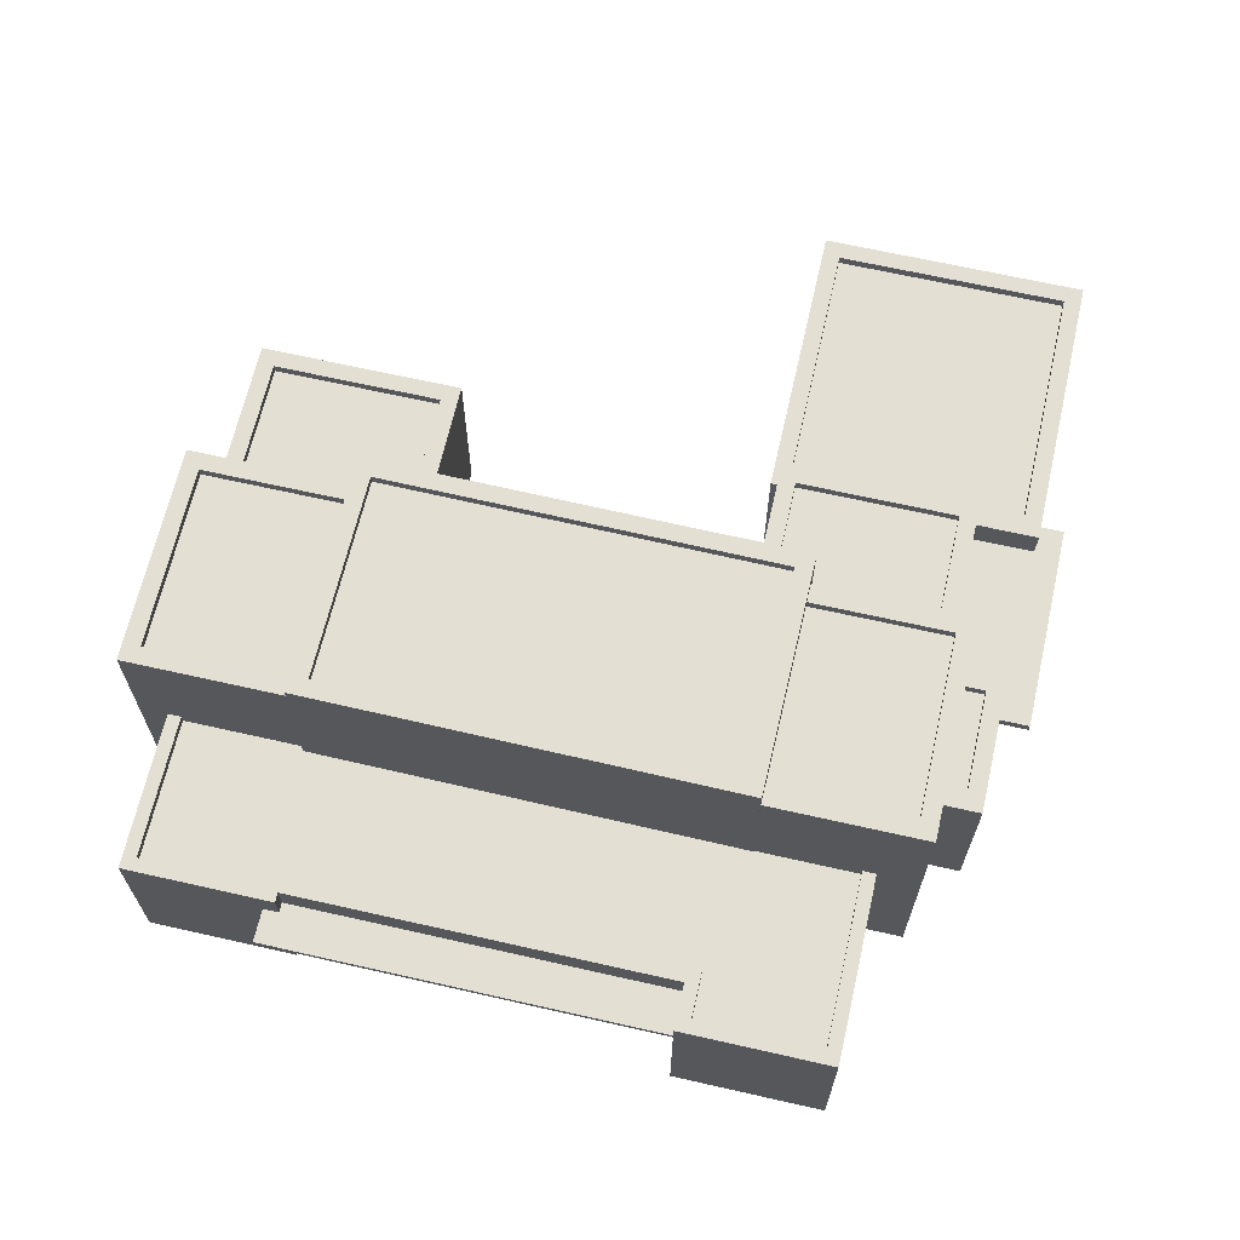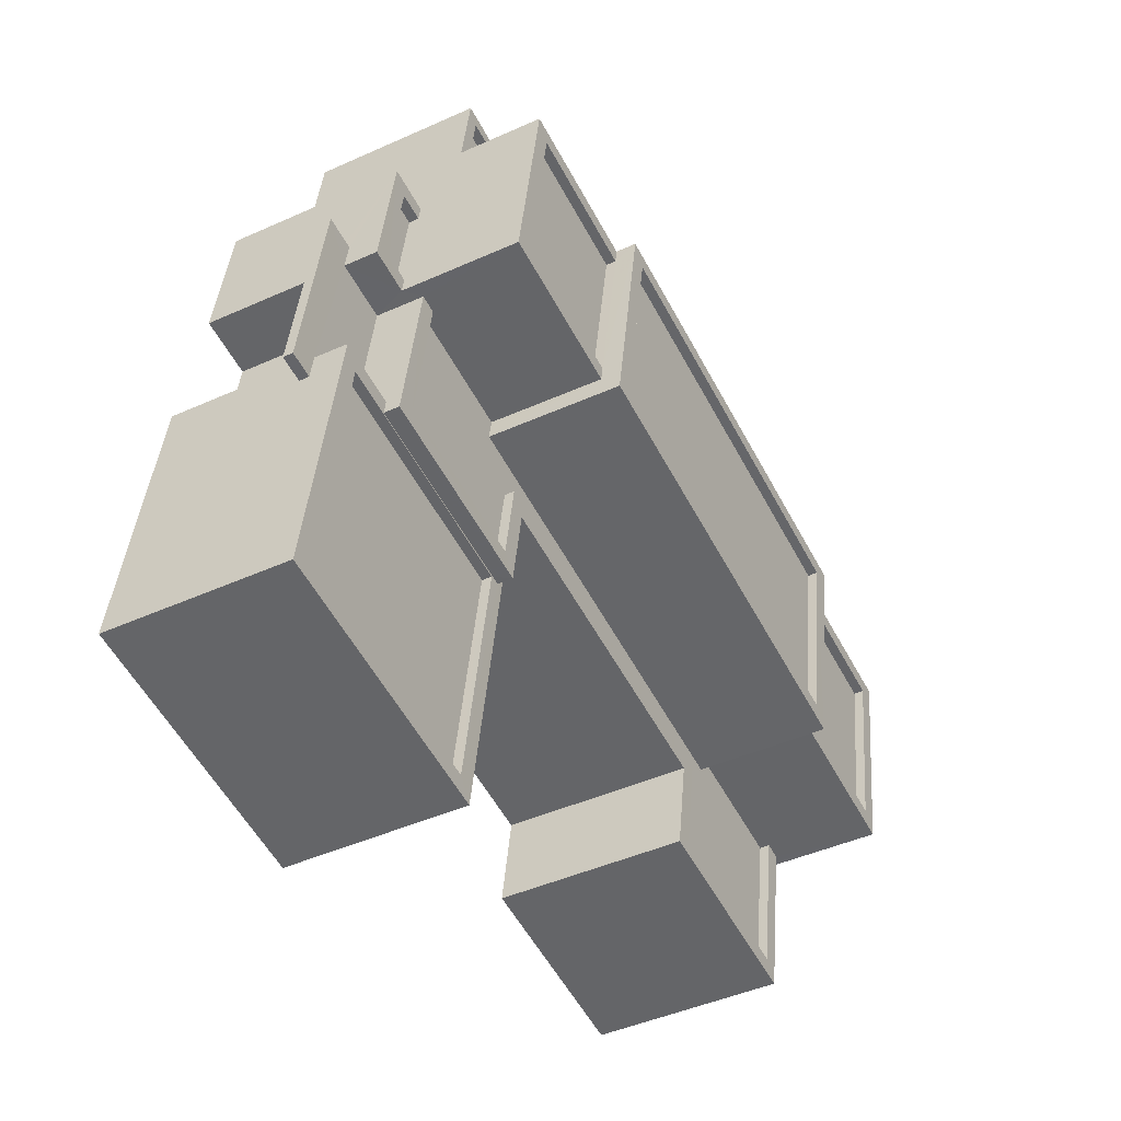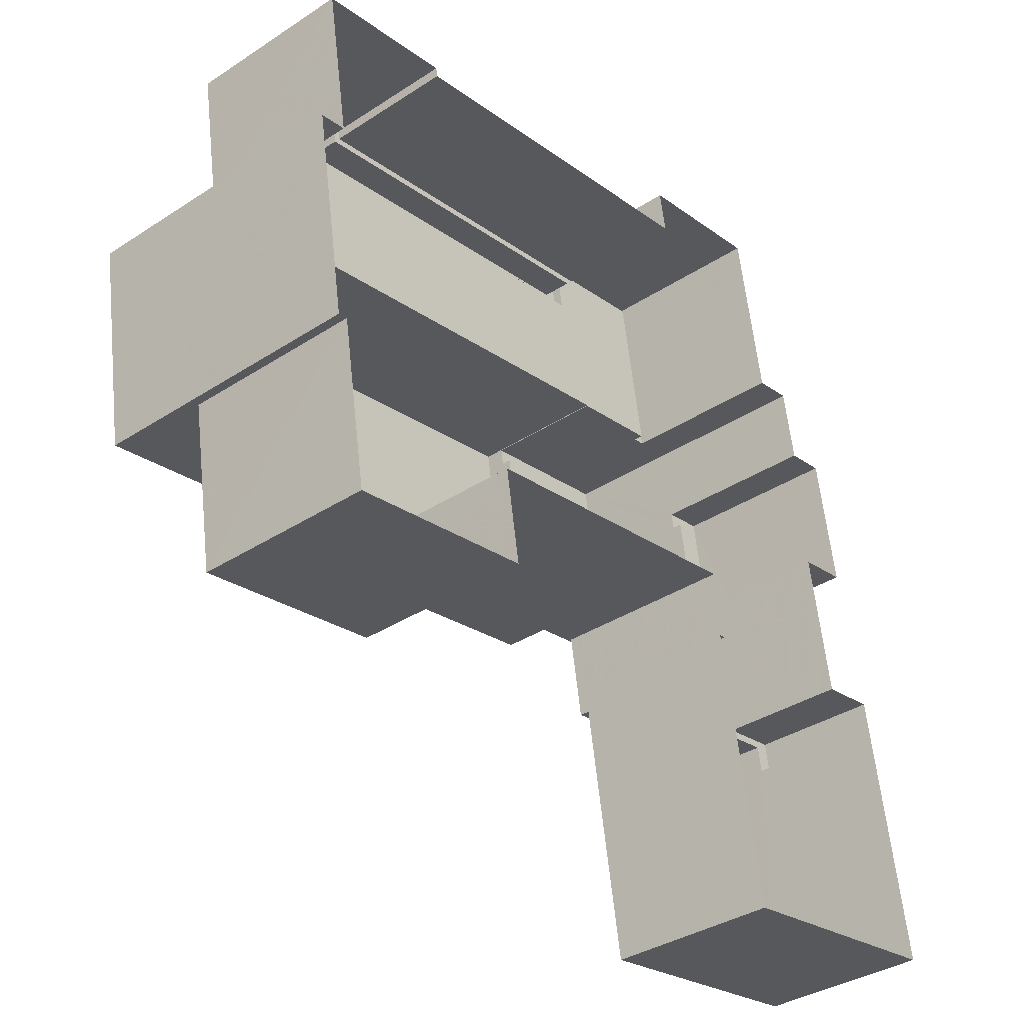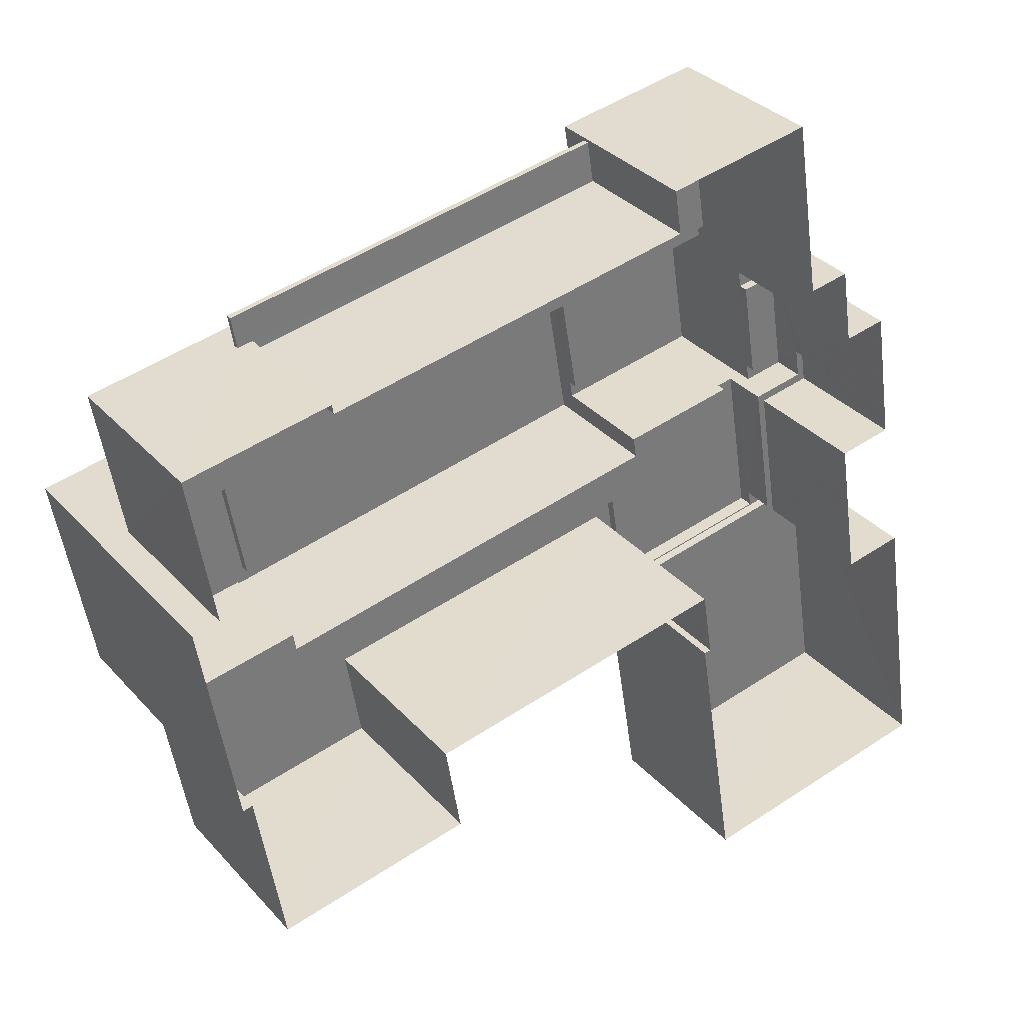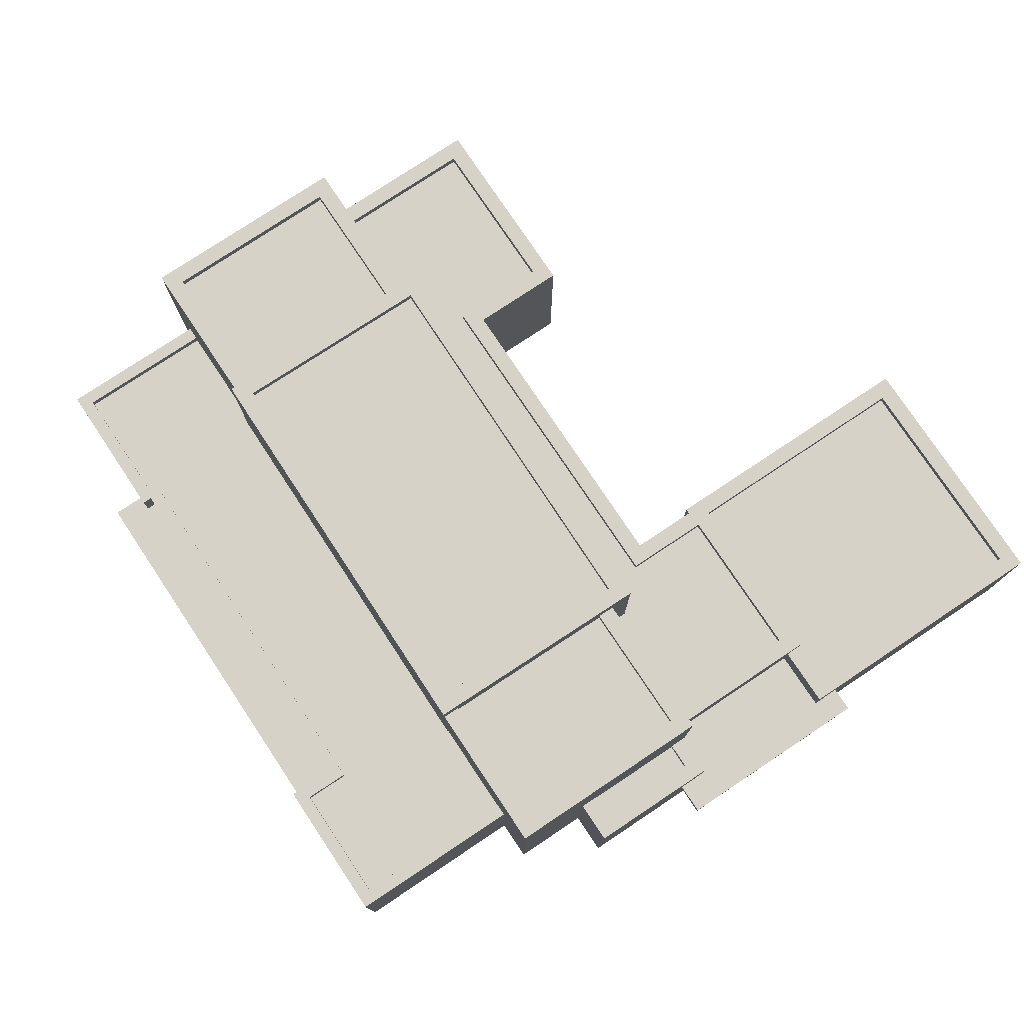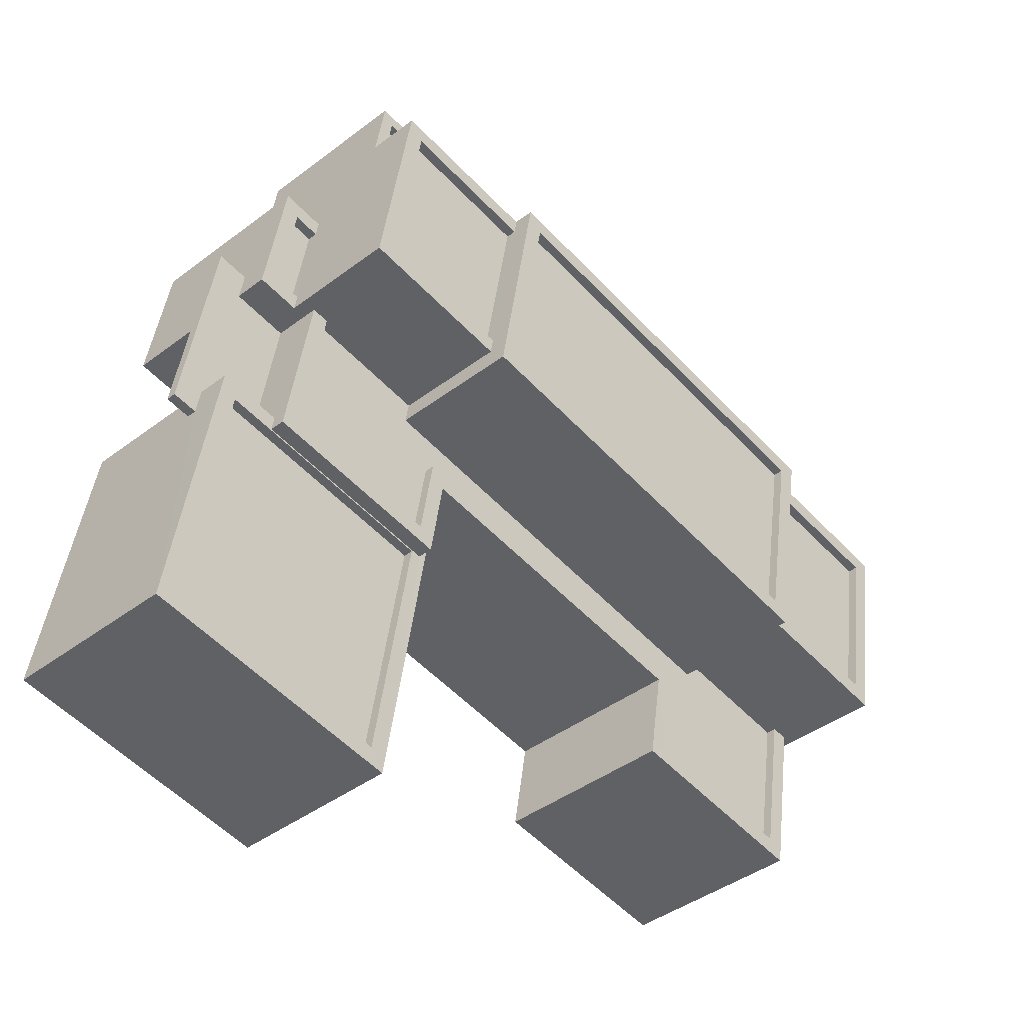
<metadata>
{"format":"obj","ext":"obj","renderer":"f3d","projection":"perspective","resolution":1024,"background":"white","views":[{"elev":66.4,"azim":-176.4,"up":"+Z"},{"elev":-43.9,"azim":-62.0,"up":"+Y"},{"elev":-36.2,"azim":130.4,"up":"+Y"},{"elev":33.8,"azim":144.8,"up":"+Y"},{"elev":77.4,"azim":-132.9,"up":"+Z"},{"elev":-41.2,"azim":-47.3,"up":"+Y"}]}
</metadata>
<code>
v 1.287e+04 -1.483e+04 20.86
v 1.287e+04 -1.483e+04 20.86
v 1.288e+04 -1.483e+04 20.86
v 1.287e+04 -1.483e+04 20.85
v 1.286e+04 -1.483e+04 20.85
v 1.287e+04 -1.483e+04 20.85
v 1.288e+04 -1.484e+04 20.85
v 1.288e+04 -1.484e+04 20.86
v 1.288e+04 -1.484e+04 20.86
v 1.288e+04 -1.484e+04 20.85
v 1.287e+04 -1.485e+04 20.85
v 1.286e+04 -1.484e+04 20.85
v 1.286e+04 -1.484e+04 20.85
v 1.286e+04 -1.484e+04 20.85
v 1.286e+04 -1.484e+04 20.85
v 1.286e+04 -1.484e+04 20.85
v 1.286e+04 -1.485e+04 20.85
v 1.286e+04 -1.484e+04 20.85
v 1.286e+04 -1.484e+04 20.85
v 1.288e+04 -1.485e+04 20.85
v 1.286e+04 -1.485e+04 20.85
v 1.287e+04 -1.485e+04 20.85
v 1.286e+04 -1.484e+04 20.85
v 1.286e+04 -1.484e+04 20.85
v 1.286e+04 -1.485e+04 20.85
v 1.286e+04 -1.485e+04 20.85
v 1.286e+04 -1.484e+04 24.24
v 1.286e+04 -1.484e+04 24.24
v 1.286e+04 -1.484e+04 24.24
v 1.286e+04 -1.484e+04 24.24
v 1.286e+04 -1.484e+04 24.24
v 1.286e+04 -1.484e+04 24.24
v 1.286e+04 -1.485e+04 24.24
v 1.286e+04 -1.485e+04 24.24
v 1.288e+04 -1.483e+04 24.36
v 1.287e+04 -1.483e+04 24.36
v 1.287e+04 -1.483e+04 24.36
v 1.287e+04 -1.483e+04 24.36
v 1.288e+04 -1.483e+04 24.36
v 1.287e+04 -1.483e+04 24.36
v 1.286e+04 -1.484e+04 24.49
v 1.286e+04 -1.484e+04 24.49
v 1.286e+04 -1.484e+04 24.49
v 1.286e+04 -1.484e+04 24.49
v 1.286e+04 -1.485e+04 24.49
v 1.286e+04 -1.485e+04 24.49
v 1.286e+04 -1.484e+04 24.49
v 1.286e+04 -1.484e+04 24.49
v 1.286e+04 -1.484e+04 25.34
v 1.286e+04 -1.484e+04 25.34
v 1.286e+04 -1.484e+04 25.34
v 1.286e+04 -1.484e+04 25.34
v 1.286e+04 -1.484e+04 25.34
v 1.286e+04 -1.484e+04 25.34
v 1.286e+04 -1.484e+04 25.34
v 1.286e+04 -1.484e+04 25.34
v 1.286e+04 -1.484e+04 25.09
v 1.286e+04 -1.484e+04 25.09
v 1.286e+04 -1.484e+04 25.09
v 1.286e+04 -1.484e+04 25.09
v 1.288e+04 -1.485e+04 25.71
v 1.288e+04 -1.484e+04 25.71
v 1.288e+04 -1.485e+04 25.71
v 1.287e+04 -1.485e+04 25.71
v 1.287e+04 -1.485e+04 25.71
v 1.288e+04 -1.484e+04 25.71
v 1.286e+04 -1.485e+04 25.71
v 1.286e+04 -1.484e+04 25.71
v 1.286e+04 -1.484e+04 25.71
v 1.286e+04 -1.485e+04 25.71
v 1.286e+04 -1.485e+04 25.71
v 1.287e+04 -1.485e+04 25.71
v 1.287e+04 -1.484e+04 25.71
v 1.286e+04 -1.484e+04 25.71
v 1.286e+04 -1.484e+04 25.71
v 1.286e+04 -1.485e+04 25.71
v 1.288e+04 -1.484e+04 25.46
v 1.287e+04 -1.484e+04 25.46
v 1.288e+04 -1.485e+04 25.46
v 1.287e+04 -1.485e+04 25.46
v 1.287e+04 -1.484e+04 25.46
v 1.287e+04 -1.484e+04 25.46
v 1.286e+04 -1.484e+04 25.46
v 1.286e+04 -1.484e+04 25.46
v 1.286e+04 -1.484e+04 25.46
v 1.286e+04 -1.485e+04 25.46
v 1.286e+04 -1.484e+04 25.46
v 1.286e+04 -1.485e+04 25.46
v 1.288e+04 -1.484e+04 28.35
v 1.288e+04 -1.484e+04 28.35
v 1.287e+04 -1.484e+04 28.35
v 1.287e+04 -1.484e+04 28.35
v 1.288e+04 -1.484e+04 28.35
v 1.288e+04 -1.484e+04 28.35
v 1.287e+04 -1.484e+04 28.35
v 1.287e+04 -1.484e+04 28.35
v 1.287e+04 -1.484e+04 28.1
v 1.287e+04 -1.484e+04 28.1
v 1.288e+04 -1.484e+04 28.1
v 1.288e+04 -1.484e+04 28.1
v 1.288e+04 -1.483e+04 24.51
v 1.288e+04 -1.483e+04 24.51
v 1.287e+04 -1.483e+04 24.51
v 1.287e+04 -1.483e+04 24.51
v 1.287e+04 -1.483e+04 24.51
v 1.287e+04 -1.483e+04 24.51
v 1.288e+04 -1.483e+04 25.3
v 1.288e+04 -1.483e+04 25.3
v 1.288e+04 -1.484e+04 25.3
v 1.288e+04 -1.484e+04 25.3
v 1.287e+04 -1.483e+04 25.3
v 1.288e+04 -1.483e+04 25.3
v 1.286e+04 -1.483e+04 25.3
v 1.287e+04 -1.483e+04 25.3
v 1.286e+04 -1.483e+04 25.3
v 1.286e+04 -1.484e+04 25.3
v 1.286e+04 -1.483e+04 25.3
v 1.286e+04 -1.484e+04 25.3
v 1.287e+04 -1.483e+04 25.3
v 1.287e+04 -1.483e+04 25.3
v 1.286e+04 -1.483e+04 25.3
v 1.288e+04 -1.483e+04 25.3
v 1.288e+04 -1.484e+04 25.05
v 1.288e+04 -1.483e+04 25.05
v 1.288e+04 -1.483e+04 25.05
v 1.287e+04 -1.484e+04 25.05
v 1.287e+04 -1.484e+04 25.05
v 1.288e+04 -1.483e+04 25.05
v 1.286e+04 -1.483e+04 25.05
v 1.286e+04 -1.483e+04 25.05
v 1.286e+04 -1.483e+04 25.05
v 1.286e+04 -1.484e+04 25.05
v 1.286e+04 -1.484e+04 25.05
v 1.286e+04 -1.484e+04 25.05
v 1.286e+04 -1.484e+04 28.62
v 1.287e+04 -1.484e+04 28.62
v 1.287e+04 -1.484e+04 28.62
v 1.286e+04 -1.484e+04 28.62
v 1.287e+04 -1.484e+04 28.87
v 1.287e+04 -1.484e+04 28.87
v 1.287e+04 -1.484e+04 28.87
v 1.287e+04 -1.484e+04 28.87
v 1.286e+04 -1.484e+04 28.87
v 1.286e+04 -1.484e+04 28.87
v 1.286e+04 -1.484e+04 28.87
v 1.286e+04 -1.484e+04 28.87
v 1.286e+04 -1.484e+04 28.1
v 1.286e+04 -1.484e+04 28.1
v 1.286e+04 -1.484e+04 28.1
v 1.286e+04 -1.484e+04 28.1
v 1.286e+04 -1.484e+04 28.35
v 1.286e+04 -1.484e+04 28.35
v 1.286e+04 -1.484e+04 28.35
v 1.286e+04 -1.484e+04 28.35
v 1.286e+04 -1.484e+04 28.35
v 1.286e+04 -1.484e+04 28.35
v 1.286e+04 -1.484e+04 28.35
v 1.286e+04 -1.484e+04 28.35
v 1.286e+04 -1.485e+04 25.32
v 1.286e+04 -1.485e+04 25.32
v 1.286e+04 -1.485e+04 25.32
v 1.286e+04 -1.485e+04 25.32
v 1.286e+04 -1.485e+04 25.32
v 1.286e+04 -1.485e+04 25.32
v 1.286e+04 -1.485e+04 25.32
v 1.286e+04 -1.485e+04 25.07
v 1.286e+04 -1.485e+04 25.07
v 1.286e+04 -1.485e+04 25.07
v 1.286e+04 -1.485e+04 25.07
v 1.286e+04 -1.485e+04 25.32
v 1.286e+04 -1.484e+04 25.32
v 1.286e+04 -1.485e+04 25.32
v 1.286e+04 -1.484e+04 25.32
v 1.286e+04 -1.485e+04 25.32
v 1.286e+04 -1.485e+04 25.32
f 1 2 3
f 4 5 6
f 7 8 9
f 1 3 8
f 7 9 10
f 11 4 1
f 12 13 14
f 4 14 5
f 15 16 12
f 17 18 19
f 20 11 7
f 17 19 21
f 20 22 11
f 19 23 24
f 23 15 12
f 21 25 26
f 24 4 11
f 19 24 25
f 11 8 7
f 11 1 8
f 12 14 24
f 24 14 4
f 21 19 25
f 23 12 24
f 27 28 29
f 30 29 31
f 31 32 33
f 33 32 34
f 29 28 32
f 31 29 32
f 35 36 37
f 37 36 38
f 35 39 36
f 38 36 40
f 41 42 43
f 41 43 44
f 45 44 46
f 43 47 48
f 46 44 48
f 44 43 48
f 49 50 51
f 52 53 54
f 50 55 51
f 54 53 56
f 53 55 56
f 51 55 53
f 57 58 59
f 60 57 59
f 61 62 63
f 64 61 65
f 62 66 63
f 67 68 69
f 70 67 71
f 67 69 71
f 64 65 72
f 72 73 74
f 70 75 76
f 72 74 75
f 65 73 72
f 61 63 65
f 70 76 67
f 76 75 74
f 77 78 79
f 80 79 81
f 78 77 82
f 83 84 85
f 86 87 88
f 88 84 83
f 81 78 84
f 87 81 84
f 79 78 81
f 88 87 84
f 89 90 91
f 91 90 92
f 89 93 90
f 94 93 95
f 94 95 96
f 90 93 94
f 97 98 99
f 100 97 99
f 101 102 103
f 104 103 105
f 105 103 106
f 103 102 106
f 107 108 109
f 109 108 110
f 107 111 112
f 113 114 115
f 116 117 118
f 118 117 115
f 119 114 113
f 120 119 121
f 112 111 120
f 122 120 121
f 121 119 113
f 117 113 115
f 108 107 112
f 122 112 120
f 123 124 125
f 123 126 127
f 124 128 125
f 129 130 131
f 132 133 134
f 134 129 131
f 126 125 129
f 126 129 133
f 123 125 126
f 134 133 129
f 135 136 137
f 138 135 137
f 139 140 141
f 139 141 142
f 143 144 145
f 140 143 145
f 145 144 146
f 145 141 140
f 142 144 139
f 142 146 144
f 147 148 149
f 147 150 148
f 151 152 153
f 153 152 154
f 155 156 157
f 156 152 151
f 155 157 158
f 156 155 152
f 159 160 161
f 160 162 161
f 163 159 161
f 161 164 165
f 161 162 164
f 166 167 168
f 166 169 167
f 170 171 172
f 159 163 170
f 171 173 172
f 160 174 162
f 172 173 174
f 175 174 160
f 172 174 175
f 159 170 172
f 34 46 33
f 34 45 46
f 46 48 31
f 33 46 31
f 30 31 48
f 47 30 48
f 23 27 29
f 15 23 29
f 43 56 47
f 29 30 15
f 56 55 47
f 15 30 16
f 30 55 16
f 47 55 30
f 55 12 16
f 55 50 12
f 57 51 58
f 57 49 51
f 60 59 53
f 52 60 53
f 53 59 58
f 51 53 58
f 28 27 23
f 19 28 23
f 170 71 171
f 41 171 42
f 42 171 69
f 171 71 69
f 61 20 7
f 62 61 7
f 64 22 20
f 61 64 20
f 64 11 22
f 64 72 11
f 11 75 24
f 11 72 75
f 70 165 75
f 75 165 24
f 70 161 165
f 24 165 25
f 70 71 163
f 70 163 161
f 71 170 163
f 77 63 66
f 77 79 63
f 65 79 80
f 65 63 79
f 65 80 81
f 73 65 81
f 74 81 87
f 74 73 81
f 76 87 86
f 76 74 87
f 76 86 88
f 67 76 88
f 83 67 88
f 83 68 67
f 66 91 82
f 91 66 89
f 89 62 10
f 82 77 66
f 10 62 7
f 66 62 89
f 9 89 10
f 9 93 89
f 123 127 110
f 8 109 9
f 127 95 110
f 9 109 93
f 110 95 93
f 109 110 93
f 96 100 94
f 96 97 100
f 90 94 100
f 99 90 100
f 92 90 99
f 98 92 99
f 37 106 102
f 35 37 102
f 101 35 102
f 101 39 35
f 38 4 37
f 119 106 114
f 4 6 37
f 105 106 119
f 37 6 114
f 106 37 114
f 118 115 5
f 14 118 5
f 115 114 6
f 5 115 6
f 38 1 4
f 38 40 1
f 40 2 1
f 40 36 2
f 39 3 2
f 3 39 107
f 107 101 111
f 111 101 103
f 2 36 39
f 39 101 107
f 3 107 109
f 8 3 109
f 104 119 120
f 104 105 119
f 103 120 111
f 103 104 120
f 112 128 124
f 108 112 124
f 110 124 123
f 110 108 124
f 116 131 117
f 116 134 131
f 117 131 130
f 113 117 130
f 121 130 129
f 121 113 130
f 121 129 125
f 122 121 125
f 122 125 128
f 112 122 128
f 127 126 95
f 126 140 95
f 82 91 78
f 78 91 139
f 92 140 139
f 98 97 92
f 95 140 96
f 97 96 92
f 91 92 139
f 96 140 92
f 145 138 137
f 141 145 137
f 142 137 136
f 142 141 137
f 146 136 135
f 146 142 136
f 146 135 138
f 145 146 138
f 144 84 78
f 139 144 78
f 84 144 157
f 85 84 157
f 132 153 133
f 144 143 158
f 143 133 153
f 150 147 158
f 158 154 150
f 154 143 153
f 157 144 158
f 158 143 154
f 126 143 140
f 126 133 143
f 12 50 13
f 54 156 52
f 57 60 52
f 13 50 151
f 49 156 151
f 57 52 49
f 50 49 151
f 52 156 49
f 116 153 132
f 153 116 151
f 151 118 13
f 132 134 116
f 13 118 14
f 116 118 151
f 43 42 54
f 43 54 56
f 83 85 68
f 68 85 157
f 54 69 156
f 156 68 157
f 54 42 69
f 69 68 156
f 150 152 148
f 150 154 152
f 147 149 155
f 158 147 155
f 155 149 148
f 152 155 148
f 17 34 18
f 18 34 32
f 45 173 44
f 174 34 17
f 45 174 173
f 174 45 34
f 162 21 26
f 164 162 26
f 174 17 21
f 162 174 21
f 32 19 18
f 32 28 19
f 165 164 26
f 25 165 26
f 41 173 171
f 41 44 173
f 166 172 169
f 166 159 172
f 160 166 168
f 160 159 166
f 175 168 167
f 175 160 168
f 175 167 169
f 172 175 169

</code>
